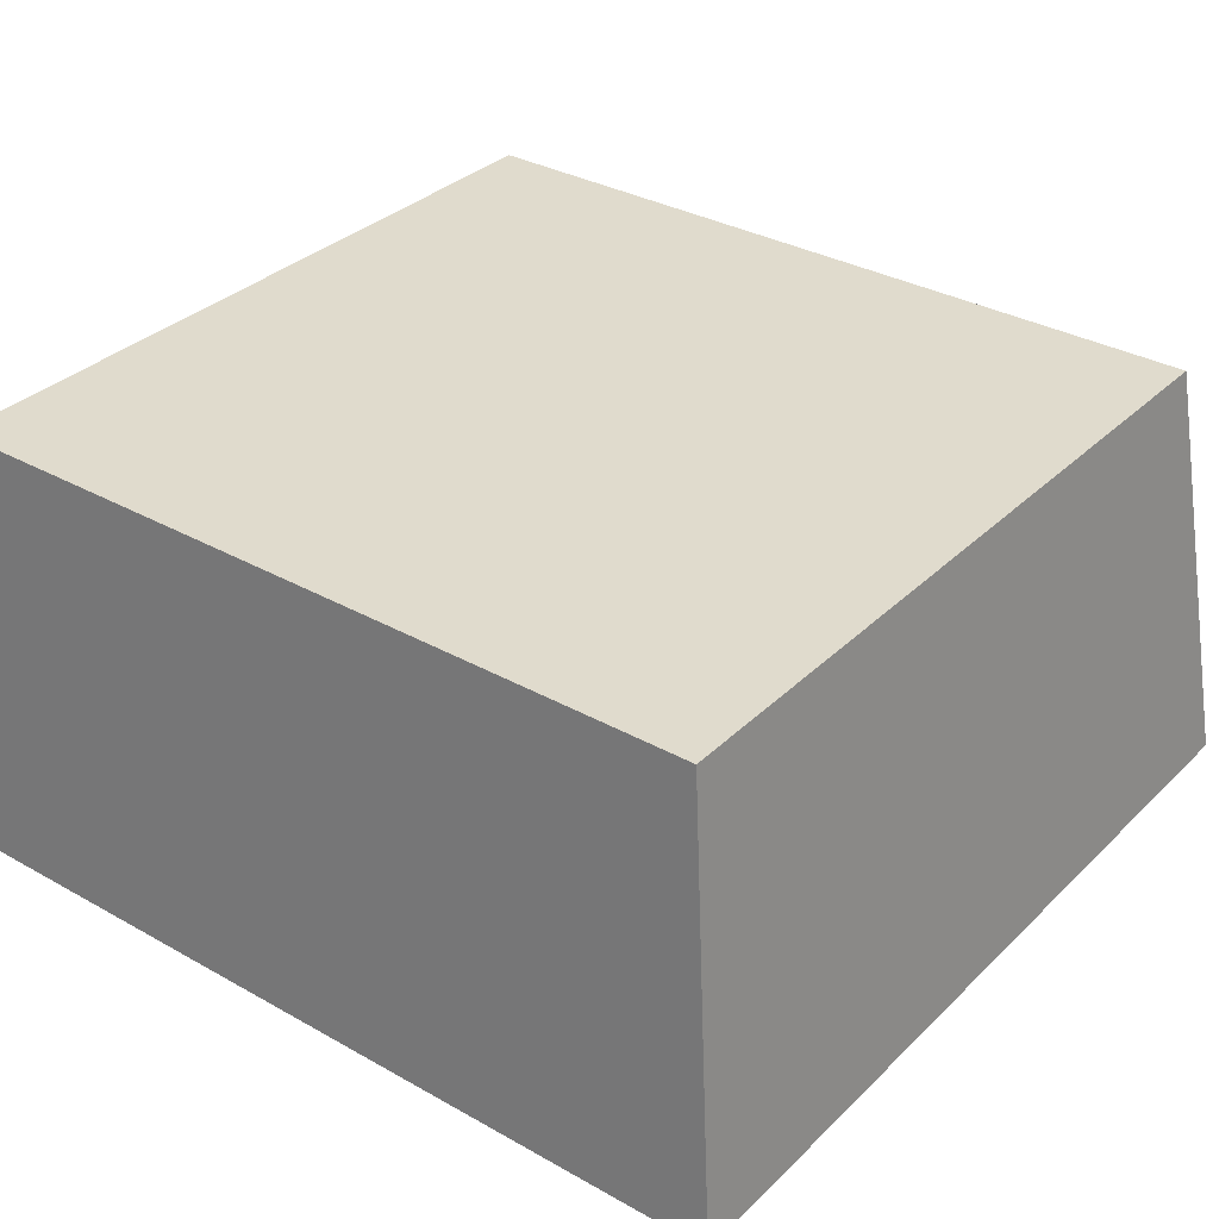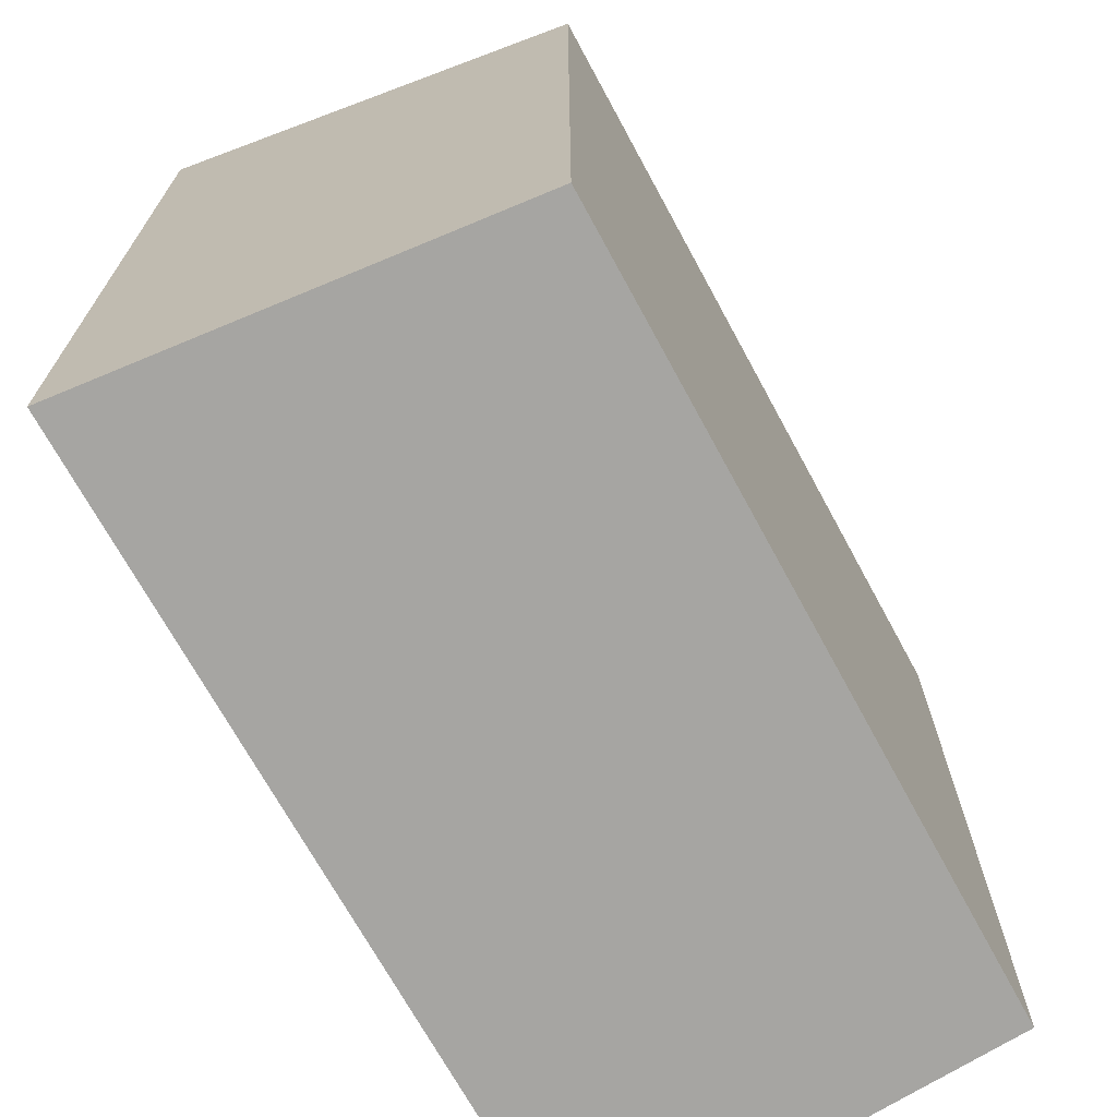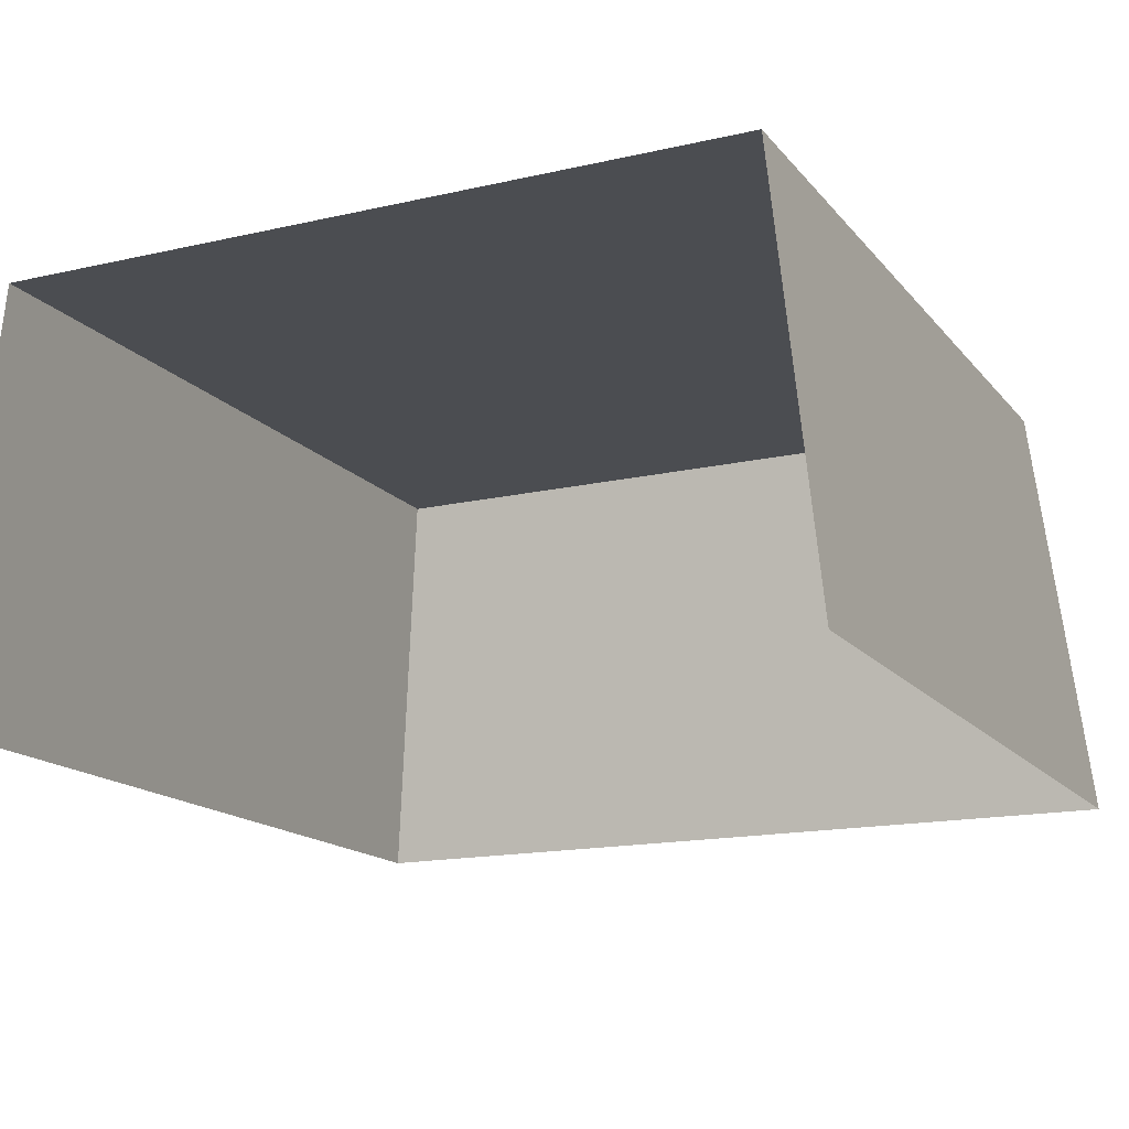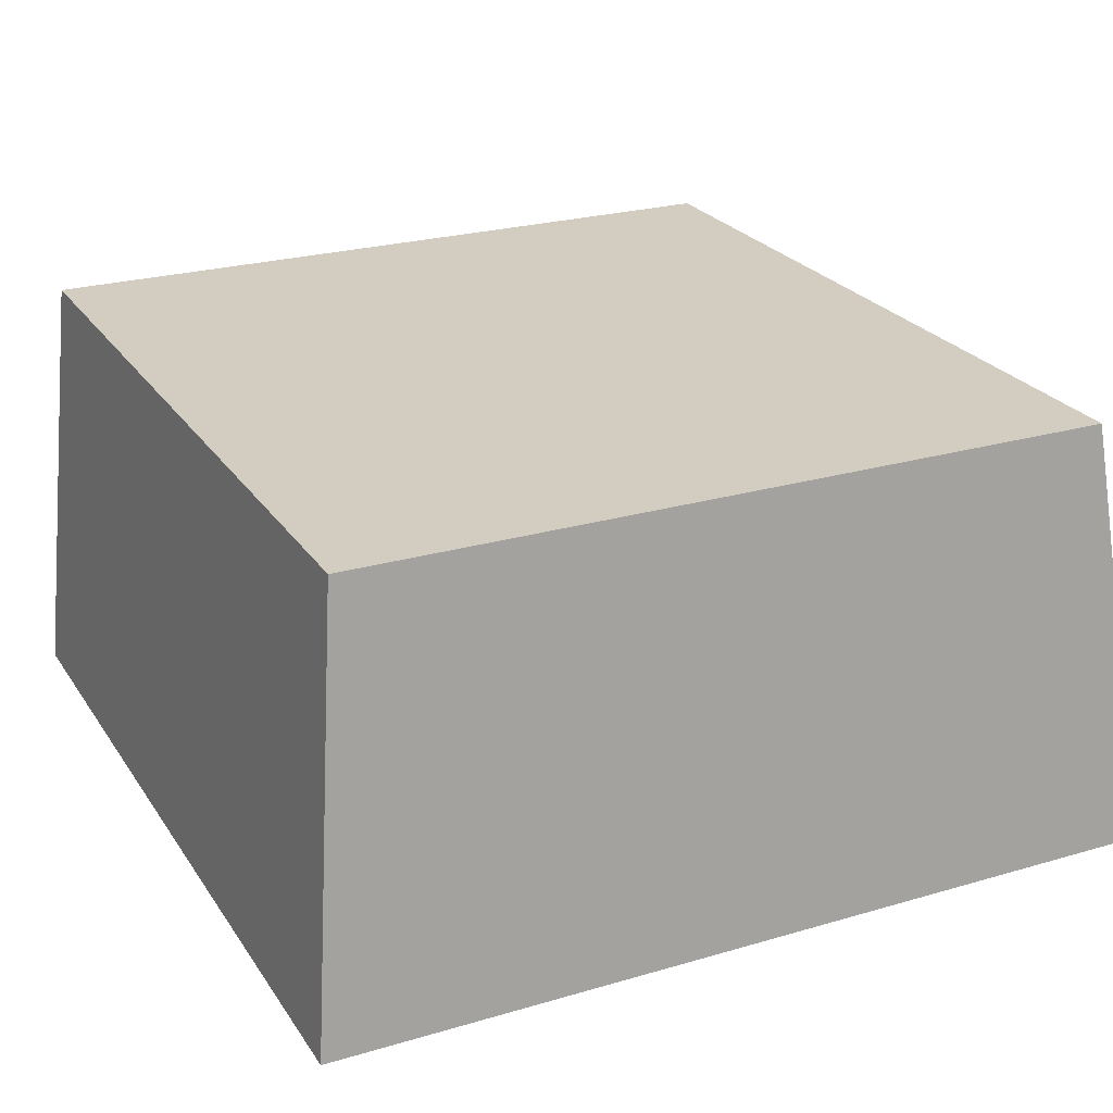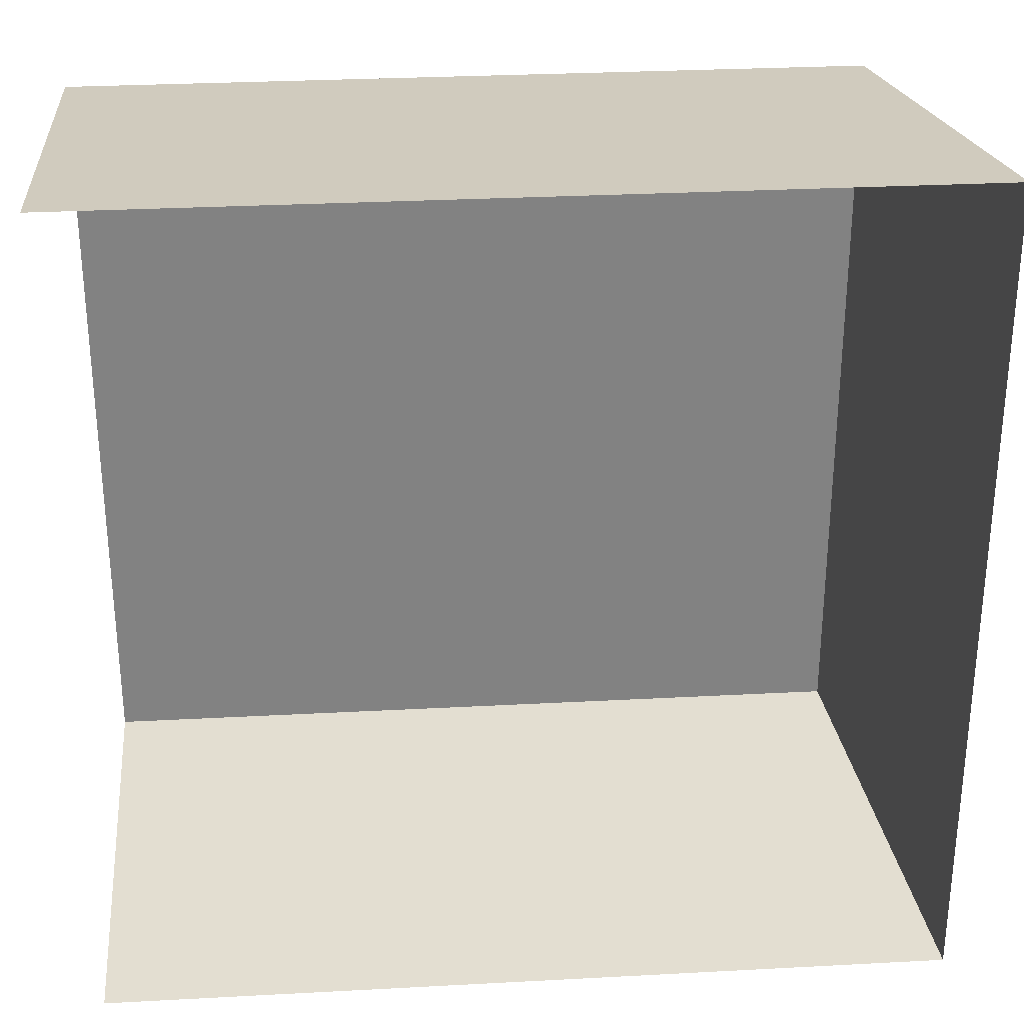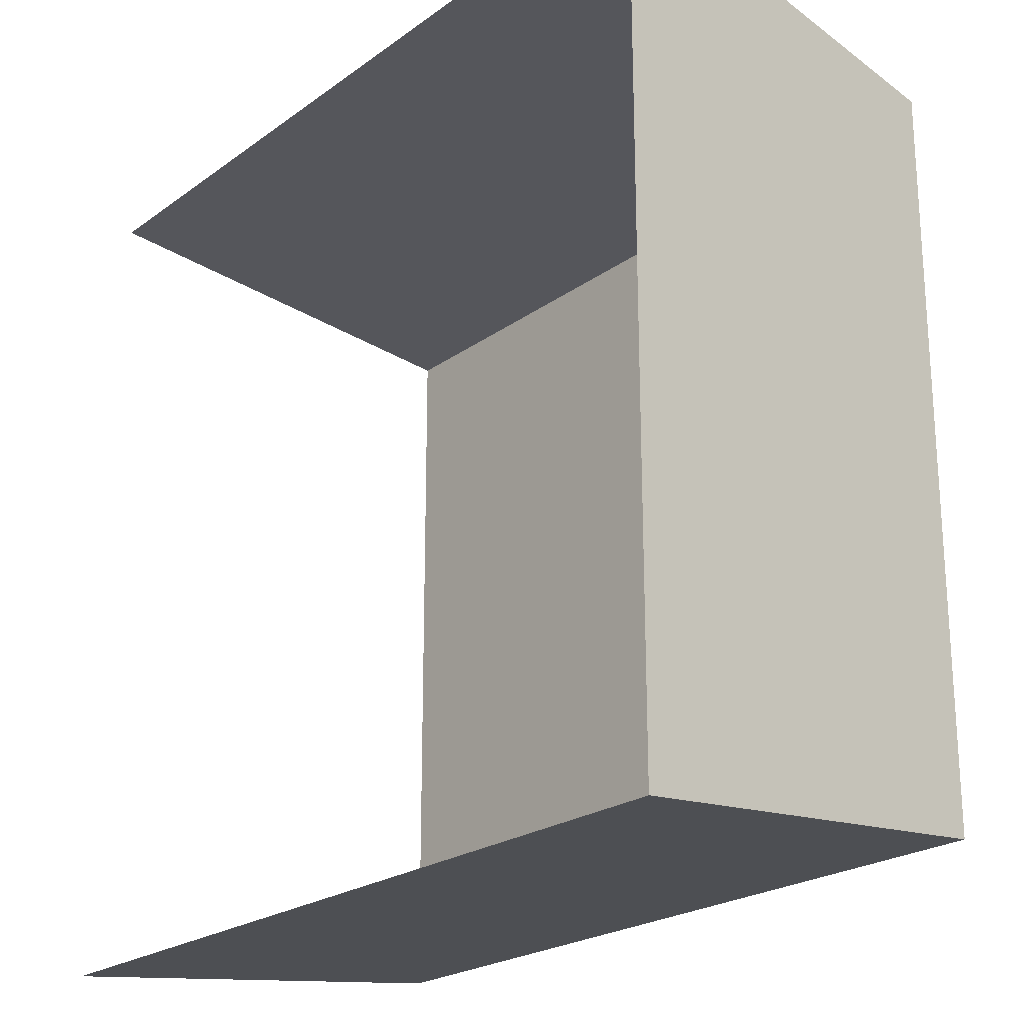
<metadata>
{"format":"obj","ext":"obj","renderer":"f3d","projection":"perspective","resolution":1024,"background":"white","views":[{"elev":33.2,"azim":37.6,"up":"+Y"},{"elev":-70.1,"azim":118.5,"up":"+Z"},{"elev":-15.9,"azim":-64.5,"up":"+Y"},{"elev":24.5,"azim":64.3,"up":"+Y"},{"elev":29.7,"azim":-4.5,"up":"+Z"},{"elev":-22.5,"azim":50.8,"up":"+Z"}]}
</metadata>
<code>
g obj_step1_head
v 0.3777 1.007 -0.3894
v 0.5035 1.801e-07 -0.5035
v 0.5035 -6.162e-08 1.51
v 0.3777 1.007 1.405
v 0.3777 1.007 1.405
v -1.511 1.007 1.405
v -1.511 1.007 -0.3894
v 0.3777 1.007 -0.3894
v -1.511 -1.577e-07 1.51
v -1.511 1.007 1.405
v 0.3777 1.007 1.405
v 0.5035 -6.162e-08 1.51
v -1.511 8.404e-08 -0.5035
v 0.5035 1.801e-07 -0.5035
v 0.3777 1.007 -0.3894
v -1.511 1.007 -0.3894
g obj_step1_head_0
f 3 2 1
f 4 3 1
f 7 6 5
f 8 7 5
f 11 10 9
f 12 11 9
f 15 14 13
f 16 15 13

</code>
